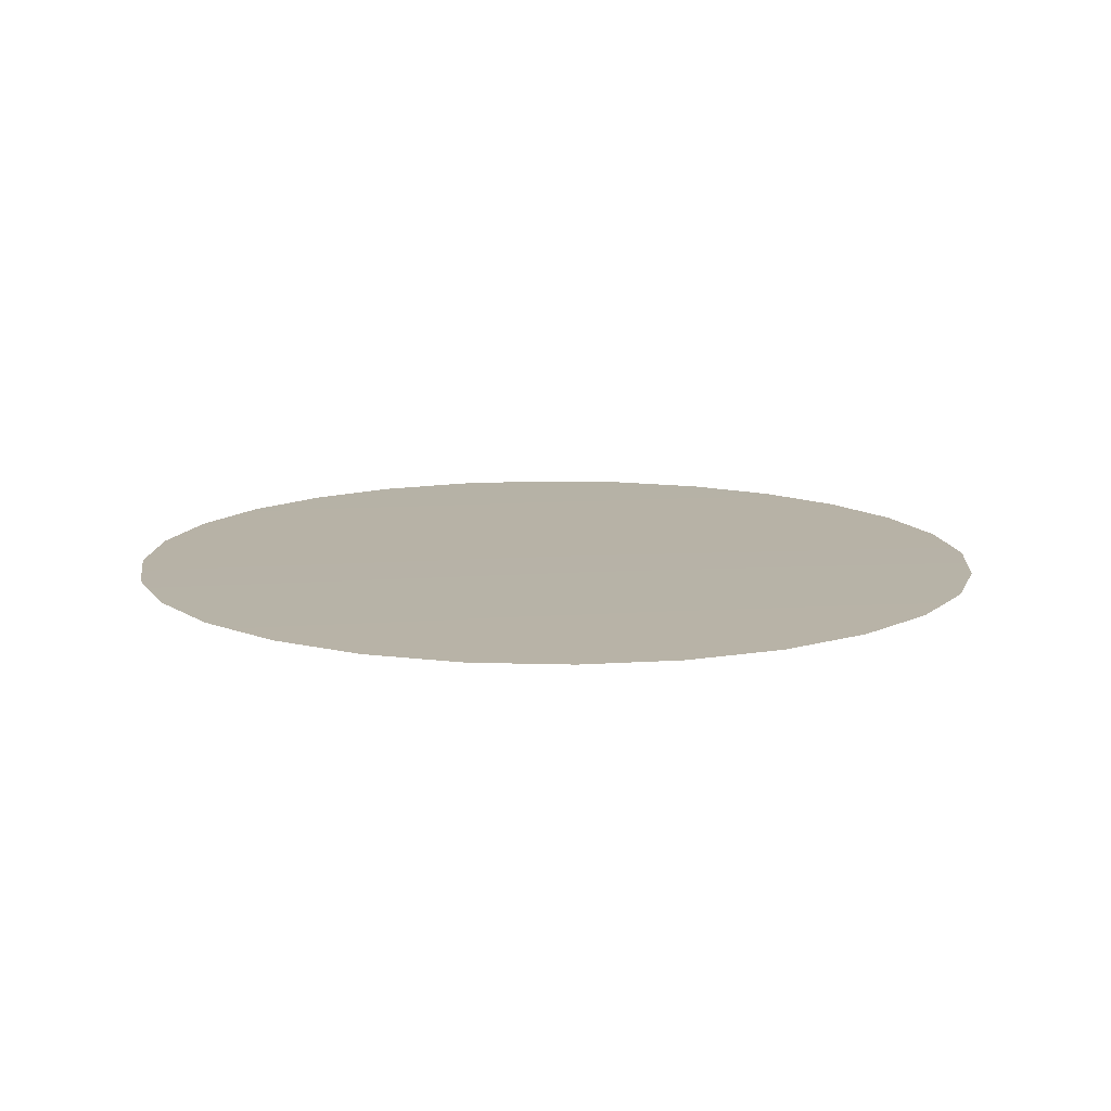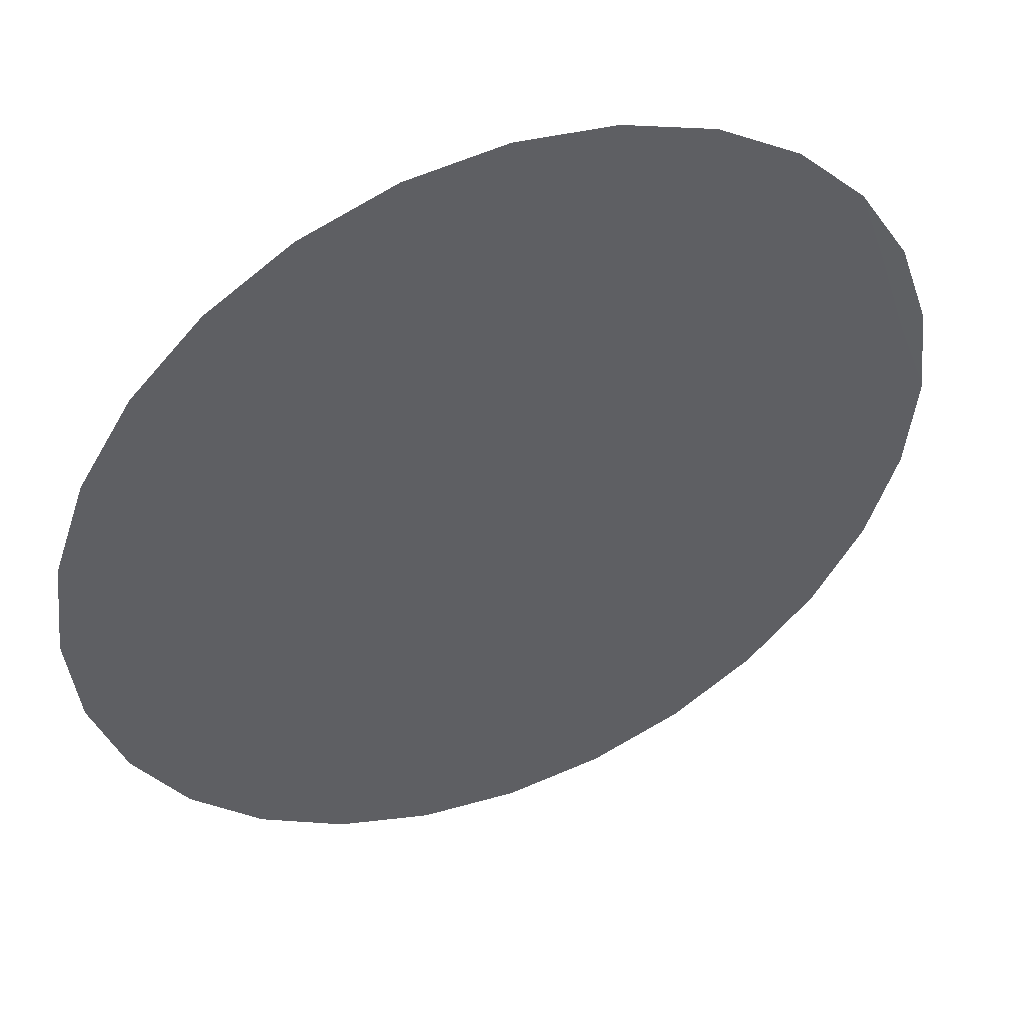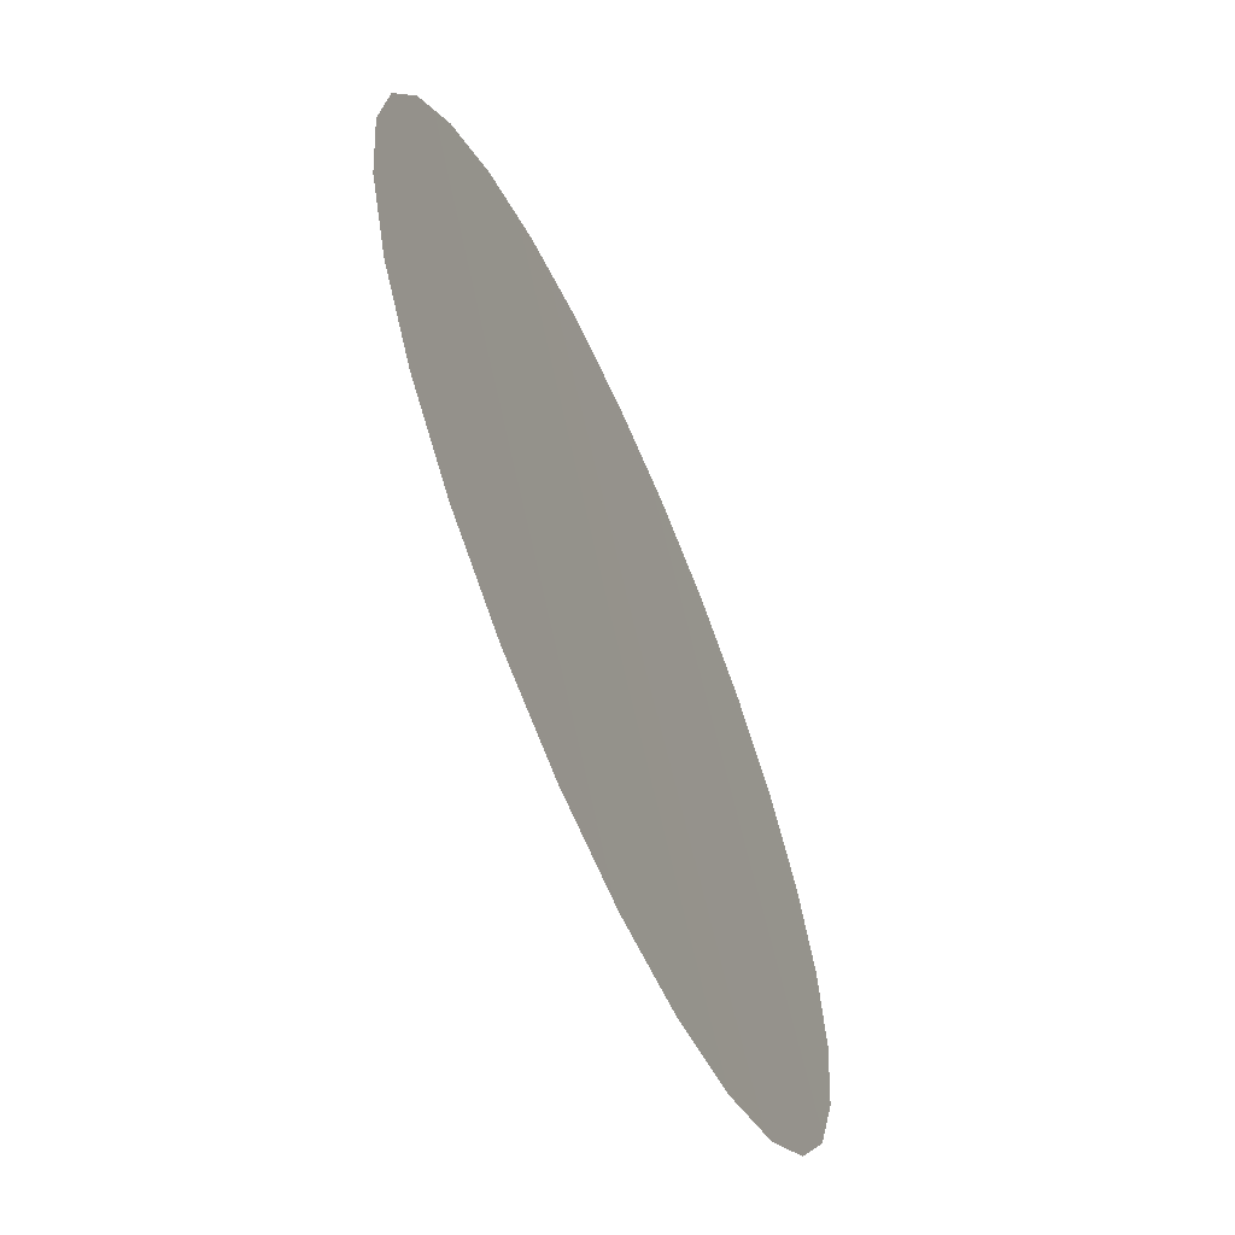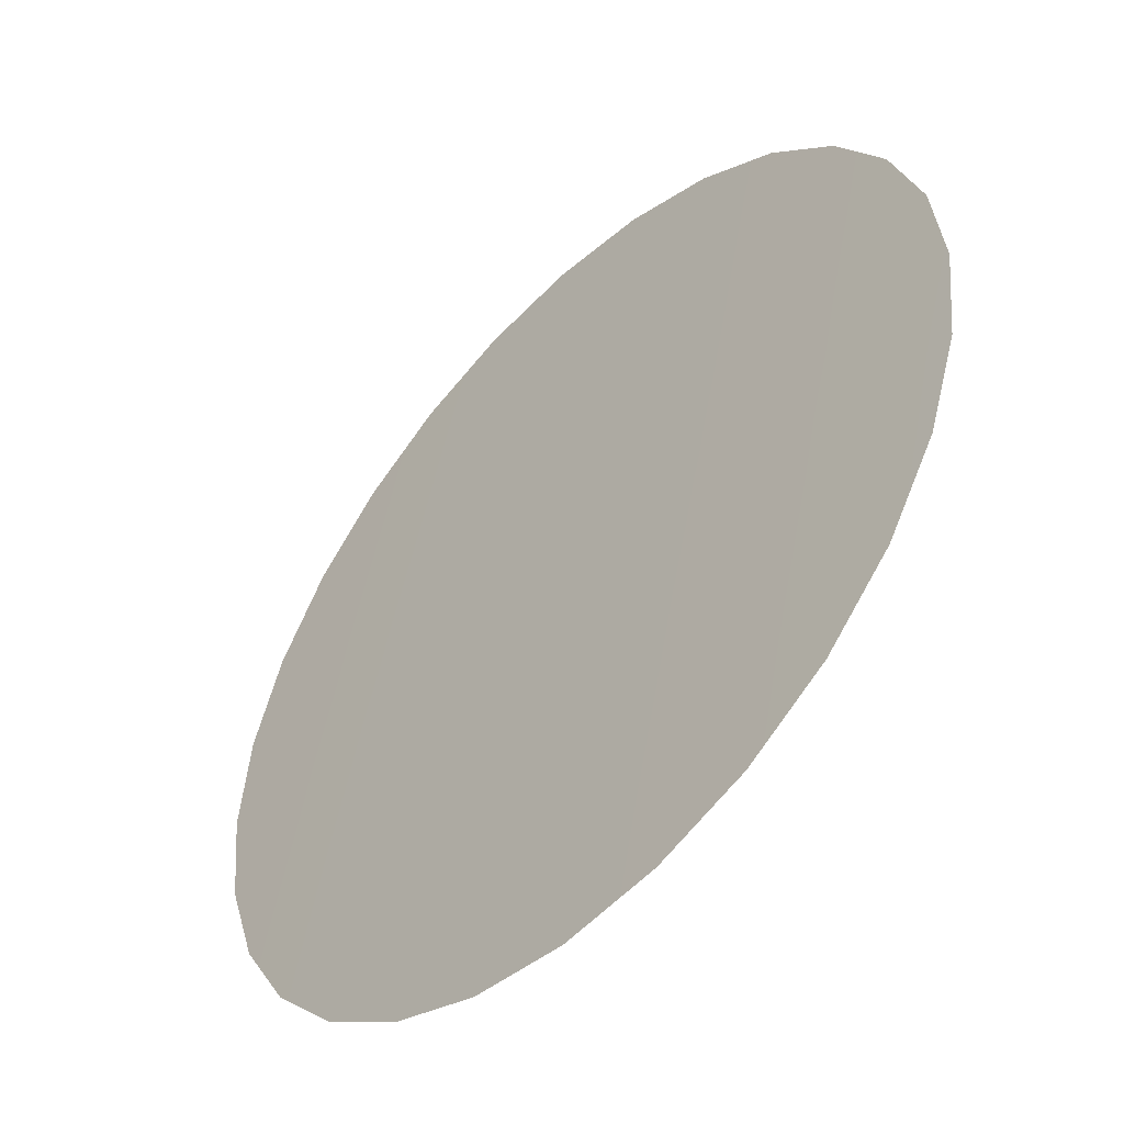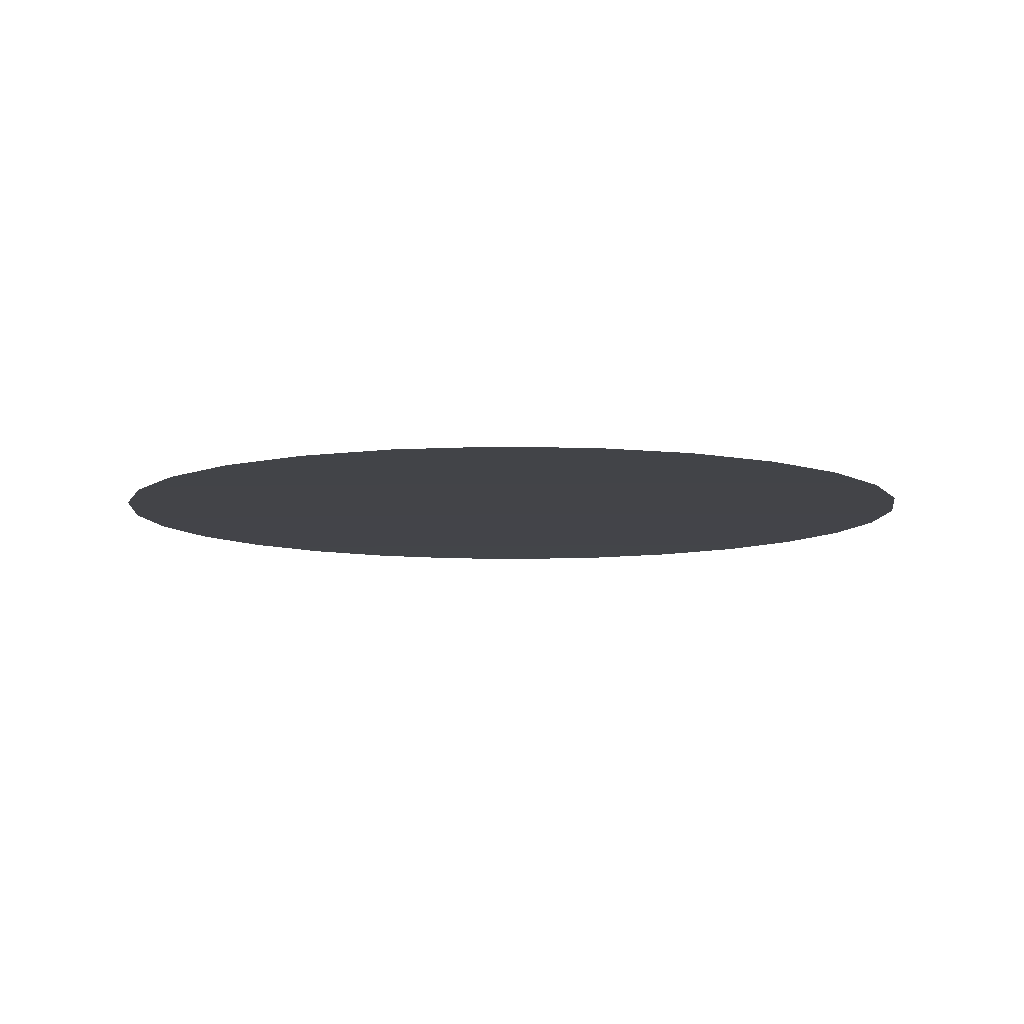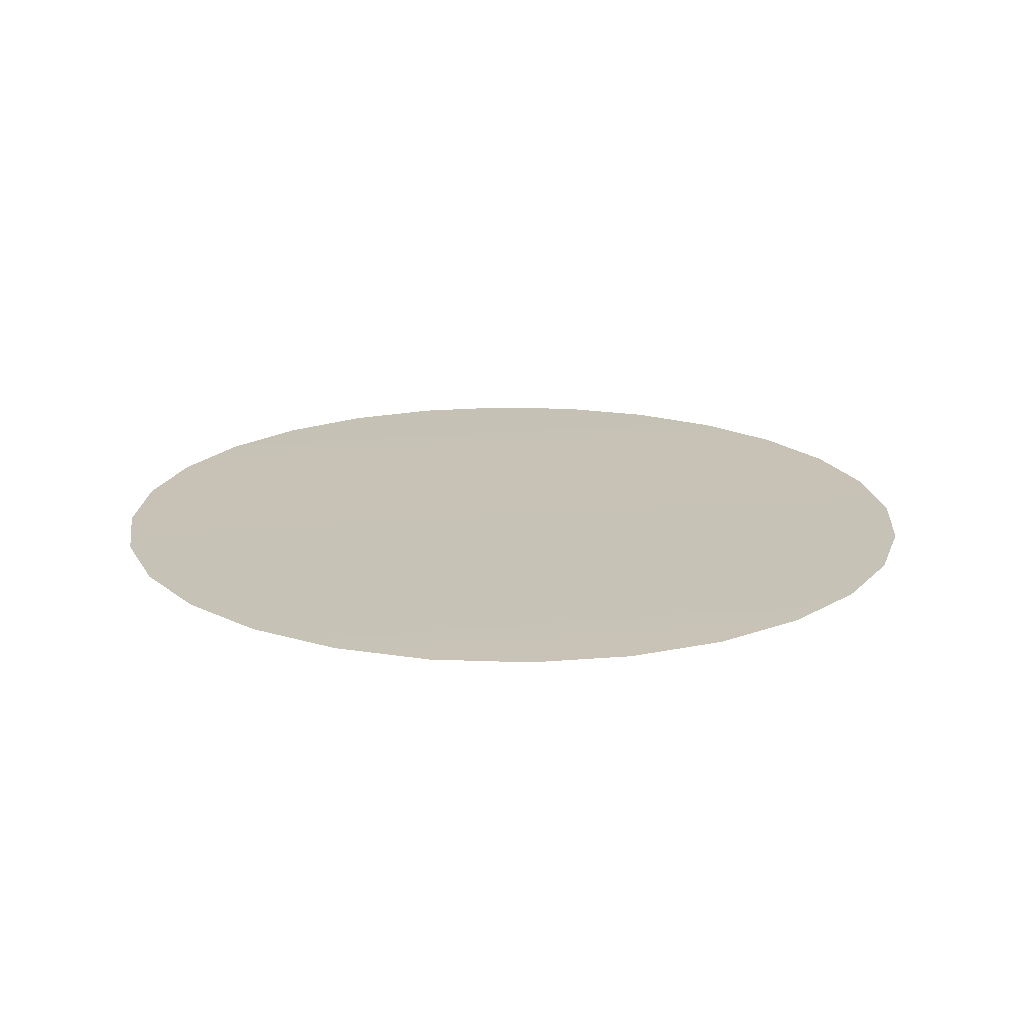
<metadata>
{"format":"obj","ext":"obj","renderer":"f3d","projection":"perspective","resolution":1024,"background":"white","views":[{"elev":12.5,"azim":23.3,"up":"+Y"},{"elev":46.7,"azim":157.4,"up":"+Z"},{"elev":-63.9,"azim":-66.4,"up":"+Z"},{"elev":-50.0,"azim":-133.8,"up":"+Z"},{"elev":-8.3,"azim":28.0,"up":"+Y"},{"elev":19.1,"azim":-66.7,"up":"+Y"}]}
</metadata>
<code>
o LIQUIDO__LIQUIDO_inferiore
v 0.07273 0.6975 -0.3186
v 0.1418 0.6975 -0.2945
v -0 0.6992 -0
v -0 0.6975 0.3268
v -0.07273 0.6975 0.3186
v -0.07273 0.6975 -0.3186
v -0 0.6975 -0.3268
v 0.07273 0.6975 0.3186
v -0.1418 0.6975 -0.2945
v 0.1418 0.6975 0.2945
v -0.2038 0.6975 -0.2555
v 0.2038 0.6975 0.2555
v 0.2555 0.6975 0.2038
v 0.2038 0.6975 -0.2555
v 0.2555 0.6975 -0.2038
v -0.1418 0.6975 0.2945
v -0.2038 0.6975 0.2555
v 0.3186 0.6975 0.07273
v 0.2945 0.6975 0.1418
v -0.3186 0.6975 -0.07273
v -0.2945 0.6975 -0.1418
v -0.2555 0.6975 -0.2038
v -0.2555 0.6975 0.2038
v 0.2945 0.6975 -0.1418
v -0.2945 0.6975 0.1418
v 0.3186 0.6975 -0.07273
v -0.3186 0.6975 0.07273
v 0.3268 0.6975 -0
v -0.3268 0.6975 0
f 1 2 3
f 4 5 3
f 6 7 3
f 7 1 3
f 8 4 3
f 9 6 3
f 10 8 3
f 11 9 3
f 12 10 3
f 13 12 3
f 14 15 3
f 16 17 3
f 2 14 3
f 5 16 3
f 18 19 3
f 20 21 3
f 19 13 3
f 21 22 3
f 22 11 3
f 17 23 3
f 15 24 3
f 23 25 3
f 24 26 3
f 25 27 3
f 26 28 3
f 27 29 3
f 28 18 3
f 29 20 3

</code>
